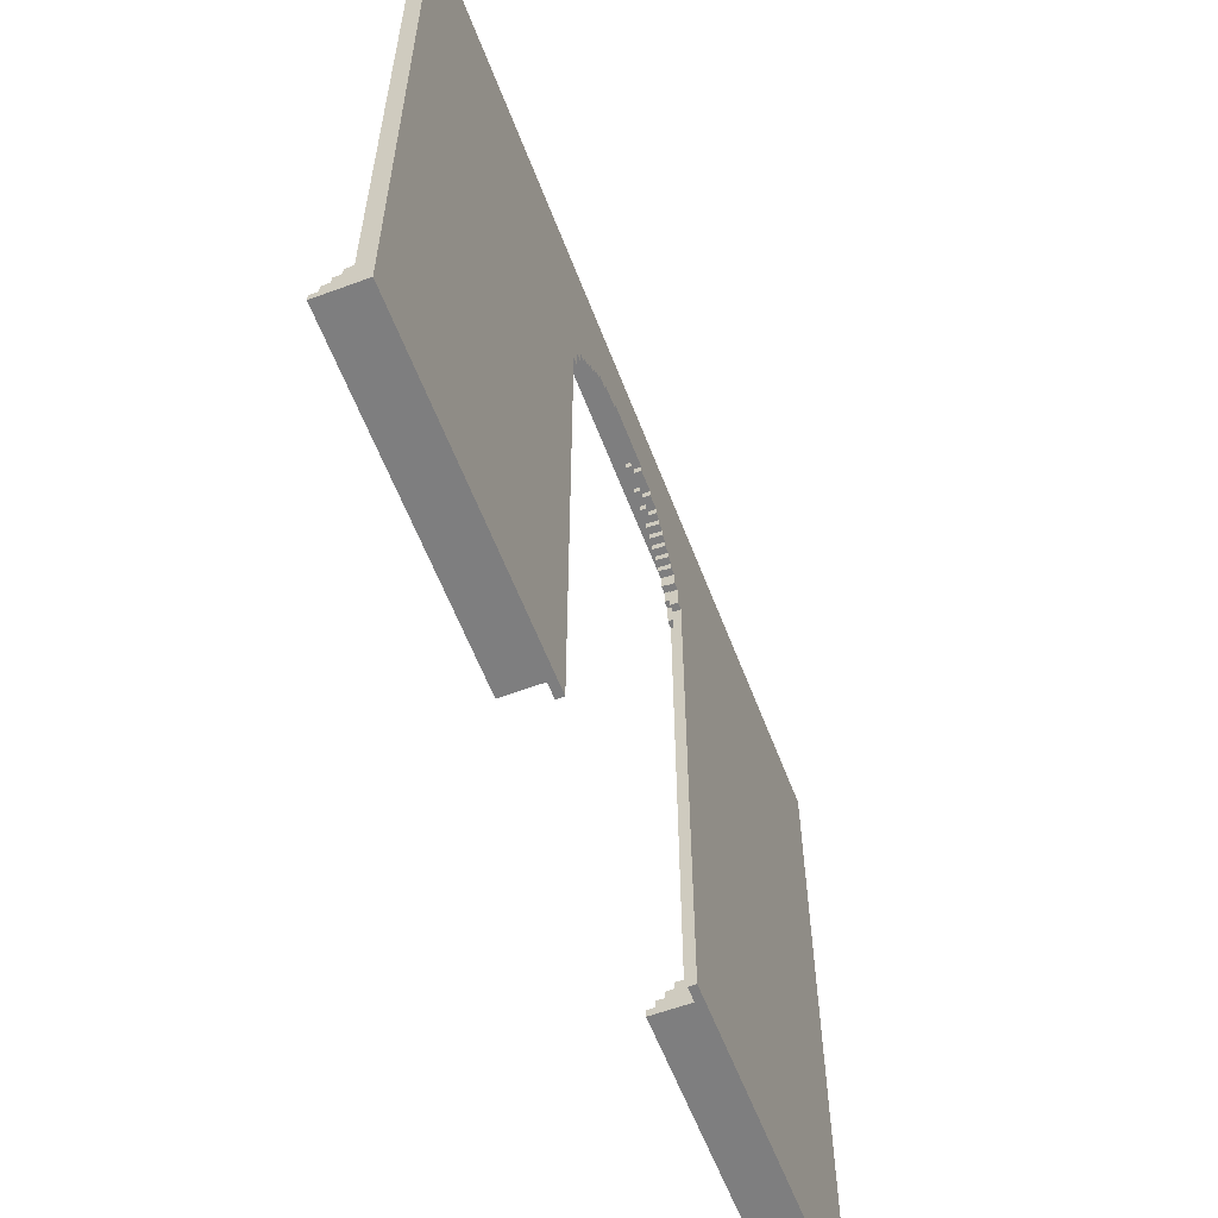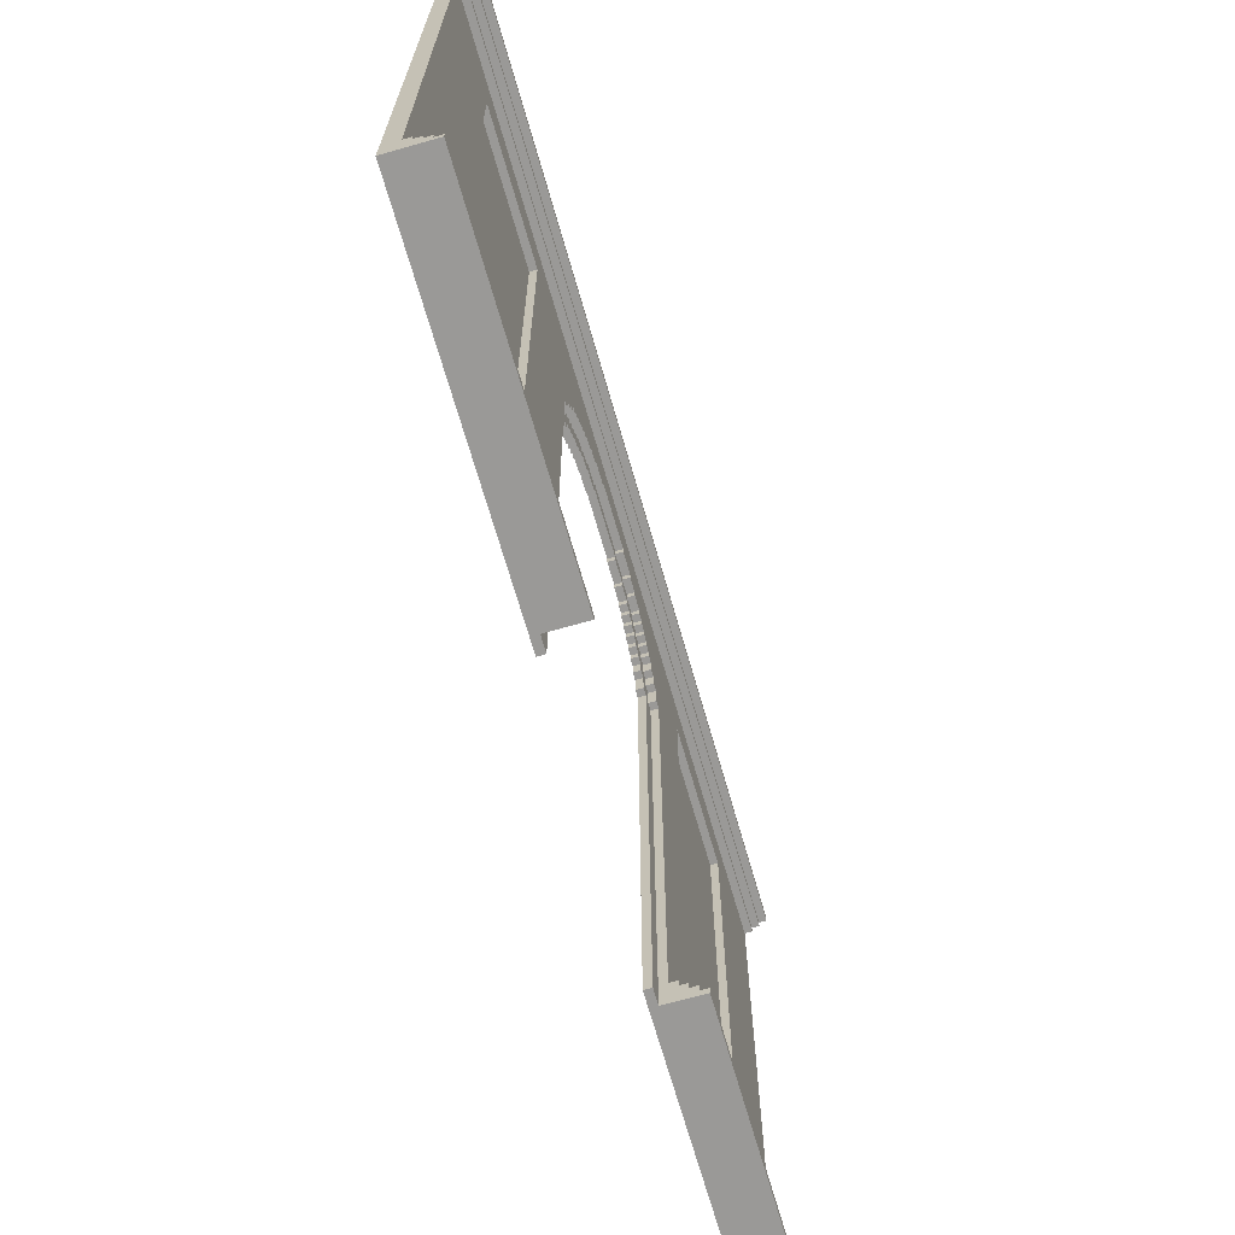
<metadata>
{"format":"obj","ext":"obj","renderer":"f3d","projection":"perspective","resolution":1024,"background":"white","views":[{"elev":-59.5,"azim":-159.2,"up":"+Y"},{"elev":-68.9,"azim":16.0,"up":"+Y"}]}
</metadata>
<code>
v -63 0 63
v -63 0 18
v -63 0 16
v -63 0 -19
v -63 0 -21
v -63 0 -63
v -63 11 52
v -63 11 26
v -63 11 -26
v -63 11 -52
v -63 71 18
v -63 71 17
v -63 71 16
v -63 71 15
v -63 71 -18
v -63 71 -19
v -63 71 -20
v -63 71 -21
v -63 74 17
v -63 74 16
v -63 74 15
v -63 74 14
v -63 74 -17
v -63 74 -18
v -63 74 -19
v -63 74 -20
v -63 76 16
v -63 76 15
v -63 76 14
v -63 76 13
v -63 76 -16
v -63 76 -17
v -63 76 -18
v -63 76 -19
v -63 77 13
v -63 77 12
v -63 77 -15
v -63 77 -16
v -63 78 15
v -63 78 14
v -63 78 12
v -63 78 11
v -63 78 -14
v -63 78 -15
v -63 78 -17
v -63 78 -18
v -63 79 14
v -63 79 13
v -63 79 11
v -63 79 10
v -63 79 -13
v -63 79 -14
v -63 79 -16
v -63 79 -17
v -63 80 10
v -63 80 9
v -63 80 -12
v -63 80 -13
v -63 80 -15
v -63 80 -16
v -63 81 9
v -63 81 8
v -63 81 -11
v -63 81 -12
v -63 81 -14
v -63 81 -15
v -63 82 8
v -63 82 6
v -63 82 -9
v -63 82 -11
v -63 83 6
v -63 83 3
v -63 83 -6
v -63 83 -9
v -63 84 3
v -63 84 -6
v -63 85 52
v -63 85 26
v -63 85 13
v -63 85 3
v -63 85 -6
v -63 85 -14
v -63 85 -26
v -63 85 -52
v -63 86 3
v -63 86 -6
v -63 95 63
v -63 95 -63
v -62 0 18
v -62 0 16
v -62 0 -19
v -62 0 -21
v -62 11 50
v -62 11 30
v -62 11 -30
v -62 11 -49
v -62 71 18
v -62 71 17
v -62 71 16
v -62 71 15
v -62 71 -18
v -62 71 -19
v -62 71 -20
v -62 71 -21
v -62 74 17
v -62 74 16
v -62 74 15
v -62 74 14
v -62 74 -17
v -62 74 -18
v -62 74 -19
v -62 74 -20
v -62 76 16
v -62 76 15
v -62 76 14
v -62 76 13
v -62 76 -16
v -62 76 -17
v -62 76 -18
v -62 76 -19
v -62 77 13
v -62 77 12
v -62 77 -15
v -62 77 -16
v -62 78 15
v -62 78 14
v -62 78 12
v -62 78 11
v -62 78 -14
v -62 78 -15
v -62 78 -17
v -62 78 -18
v -62 79 14
v -62 79 13
v -62 79 11
v -62 79 10
v -62 79 -13
v -62 79 -14
v -62 79 -16
v -62 79 -17
v -62 80 13
v -62 80 12
v -62 80 10
v -62 80 9
v -62 80 -12
v -62 80 -13
v -62 80 -15
v -62 80 -16
v -62 81 12
v -62 81 11
v -62 81 9
v -62 81 8
v -62 81 -11
v -62 81 -12
v -62 81 -14
v -62 81 -15
v -62 82 11
v -62 82 10
v -62 82 8
v -62 82 6
v -62 82 -9
v -62 82 -11
v -62 82 -13
v -62 82 -14
v -62 83 10
v -62 83 8
v -62 83 6
v -62 83 3
v -62 83 -6
v -62 83 -9
v -62 83 -11
v -62 83 -13
v -62 84 8
v -62 84 6
v -62 84 3
v -62 84 -6
v -62 84 -9
v -62 84 -11
v -62 85 50
v -62 85 30
v -62 85 6
v -62 85 3
v -62 85 -6
v -62 85 -9
v -62 85 -30
v -62 85 -49
v -62 86 3
v -62 86 -6
v -61 4 63
v -61 4 18
v -61 4 -21
v -61 4 -63
v -61 11 50
v -61 11 30
v -61 11 -30
v -61 11 -49
v -61 71 18
v -61 71 17
v -61 71 -20
v -61 71 -21
v -61 74 17
v -61 74 16
v -61 74 -19
v -61 74 -20
v -61 76 16
v -61 76 15
v -61 76 -18
v -61 76 -19
v -61 78 15
v -61 78 14
v -61 78 -17
v -61 78 -18
v -61 79 14
v -61 79 13
v -61 79 -16
v -61 79 -17
v -61 80 13
v -61 80 12
v -61 80 -15
v -61 80 -16
v -61 81 12
v -61 81 11
v -61 81 -14
v -61 81 -15
v -61 82 11
v -61 82 10
v -61 82 -13
v -61 82 -14
v -61 83 10
v -61 83 8
v -61 83 -11
v -61 83 -13
v -61 84 8
v -61 84 6
v -61 84 -9
v -61 84 -11
v -61 85 50
v -61 85 30
v -61 85 6
v -61 85 3
v -61 85 -6
v -61 85 -9
v -61 85 -30
v -61 85 -49
v -61 86 3
v -61 86 -6
v -61 92 63
v -61 92 -63
v -60 3 63
v -60 3 18
v -60 3 -21
v -60 3 -63
v -60 4 63
v -60 4 18
v -60 4 -21
v -60 4 -63
v -60 92 63
v -60 92 -63
v -60 93 63
v -60 93 -63
v -59 2 63
v -59 2 18
v -59 2 -21
v -59 2 -63
v -59 3 63
v -59 3 18
v -59 3 -21
v -59 3 -63
v -59 93 63
v -59 93 -63
v -59 94 63
v -59 94 -63
v -58 1 63
v -58 1 18
v -58 1 -21
v -58 1 -63
v -58 2 63
v -58 2 18
v -58 2 -21
v -58 2 -63
v -58 94 63
v -58 94 -63
v -58 95 63
v -58 95 -63
v -57 0 63
v -57 0 18
v -57 0 -21
v -57 0 -63
v -57 1 63
v -57 1 18
v -57 1 -21
v -57 1 -63
v -63 0 63
v -63 95 63
v -61 0 63
v -61 4 63
v -61 92 63
v -61 95 63
v -60 3 63
v -60 4 63
v -60 92 63
v -60 93 63
v -59 2 63
v -59 3 63
v -59 93 63
v -59 94 63
v -58 1 63
v -58 2 63
v -58 94 63
v -58 95 63
v -57 0 63
v -57 1 63
v -62 11 30
v -62 85 30
v -61 11 30
v -61 85 30
v -63 83 -6
v -63 84 -6
v -62 83 -6
v -62 84 -6
v -62 85 -6
v -62 86 -6
v -61 85 -6
v -61 86 -6
v -63 82 -9
v -63 83 -9
v -62 82 -9
v -62 83 -9
v -62 84 -9
v -62 85 -9
v -61 84 -9
v -61 85 -9
v -63 81 -11
v -63 82 -11
v -62 81 -11
v -62 82 -11
v -62 83 -11
v -62 84 -11
v -61 83 -11
v -61 84 -11
v -63 80 -12
v -63 81 -12
v -62 80 -12
v -62 81 -12
v -63 79 -13
v -63 80 -13
v -62 79 -13
v -62 80 -13
v -62 82 -13
v -62 83 -13
v -61 82 -13
v -61 83 -13
v -63 78 -14
v -63 79 -14
v -62 78 -14
v -62 79 -14
v -62 81 -14
v -62 82 -14
v -61 81 -14
v -61 82 -14
v -63 77 -15
v -63 78 -15
v -62 77 -15
v -62 78 -15
v -62 80 -15
v -62 81 -15
v -61 80 -15
v -61 81 -15
v -63 76 -16
v -63 77 -16
v -62 76 -16
v -62 77 -16
v -62 79 -16
v -62 80 -16
v -61 79 -16
v -61 80 -16
v -63 74 -17
v -63 76 -17
v -62 74 -17
v -62 76 -17
v -62 78 -17
v -62 79 -17
v -61 78 -17
v -61 79 -17
v -63 71 -18
v -63 74 -18
v -62 71 -18
v -62 74 -18
v -62 76 -18
v -62 78 -18
v -61 76 -18
v -61 78 -18
v -63 0 -19
v -63 71 -19
v -62 0 -19
v -62 71 -19
v -62 74 -19
v -62 76 -19
v -61 74 -19
v -61 76 -19
v -62 71 -20
v -62 74 -20
v -61 71 -20
v -61 74 -20
v -62 0 -21
v -62 71 -21
v -61 0 -21
v -61 4 -21
v -61 71 -21
v -60 3 -21
v -60 4 -21
v -59 2 -21
v -59 3 -21
v -58 1 -21
v -58 2 -21
v -57 0 -21
v -57 1 -21
v -62 11 -49
v -62 85 -49
v -61 11 -49
v -61 85 -49
v -62 11 50
v -62 85 50
v -61 11 50
v -61 85 50
v -62 0 18
v -62 71 18
v -61 0 18
v -61 4 18
v -61 71 18
v -60 3 18
v -60 4 18
v -59 2 18
v -59 3 18
v -58 1 18
v -58 2 18
v -57 0 18
v -57 1 18
v -62 71 17
v -62 74 17
v -61 71 17
v -61 74 17
v -63 0 16
v -63 71 16
v -62 0 16
v -62 71 16
v -62 74 16
v -62 76 16
v -61 74 16
v -61 76 16
v -63 71 15
v -63 74 15
v -62 71 15
v -62 74 15
v -62 76 15
v -62 78 15
v -61 76 15
v -61 78 15
v -63 74 14
v -63 76 14
v -62 74 14
v -62 76 14
v -62 78 14
v -62 79 14
v -61 78 14
v -61 79 14
v -63 76 13
v -63 77 13
v -62 76 13
v -62 77 13
v -62 79 13
v -62 80 13
v -61 79 13
v -61 80 13
v -63 77 12
v -63 78 12
v -62 77 12
v -62 78 12
v -62 80 12
v -62 81 12
v -61 80 12
v -61 81 12
v -63 78 11
v -63 79 11
v -62 78 11
v -62 79 11
v -62 81 11
v -62 82 11
v -61 81 11
v -61 82 11
v -63 79 10
v -63 80 10
v -62 79 10
v -62 80 10
v -62 82 10
v -62 83 10
v -61 82 10
v -61 83 10
v -63 80 9
v -63 81 9
v -62 80 9
v -62 81 9
v -63 81 8
v -63 82 8
v -62 81 8
v -62 82 8
v -62 83 8
v -62 84 8
v -61 83 8
v -61 84 8
v -63 82 6
v -63 83 6
v -62 82 6
v -62 83 6
v -62 84 6
v -62 85 6
v -61 84 6
v -61 85 6
v -63 83 3
v -63 84 3
v -62 83 3
v -62 84 3
v -62 85 3
v -62 86 3
v -61 85 3
v -61 86 3
v -62 11 -30
v -62 85 -30
v -61 11 -30
v -61 85 -30
v -63 0 -63
v -63 95 -63
v -61 0 -63
v -61 4 -63
v -61 92 -63
v -61 95 -63
v -60 3 -63
v -60 4 -63
v -60 92 -63
v -60 93 -63
v -59 2 -63
v -59 3 -63
v -59 93 -63
v -59 94 -63
v -58 1 -63
v -58 2 -63
v -58 94 -63
v -58 95 -63
v -57 0 -63
v -57 1 -63
v -63 0 63
v -61 0 63
v -57 0 63
v -63 0 18
v -62 0 18
v -61 0 18
v -57 0 18
v -63 0 16
v -62 0 16
v -63 0 -19
v -62 0 -19
v -63 0 -21
v -62 0 -21
v -61 0 -21
v -57 0 -21
v -63 0 -63
v -61 0 -63
v -57 0 -63
v -62 71 18
v -61 71 18
v -62 71 17
v -61 71 17
v -63 71 16
v -62 71 16
v -63 71 15
v -62 71 15
v -63 71 -18
v -62 71 -18
v -63 71 -19
v -62 71 -19
v -62 71 -20
v -61 71 -20
v -62 71 -21
v -61 71 -21
v -62 74 17
v -61 74 17
v -62 74 16
v -61 74 16
v -63 74 15
v -62 74 15
v -63 74 14
v -62 74 14
v -63 74 -17
v -62 74 -17
v -63 74 -18
v -62 74 -18
v -62 74 -19
v -61 74 -19
v -62 74 -20
v -61 74 -20
v -62 76 16
v -61 76 16
v -62 76 15
v -61 76 15
v -63 76 14
v -62 76 14
v -63 76 13
v -62 76 13
v -63 76 -16
v -62 76 -16
v -63 76 -17
v -62 76 -17
v -62 76 -18
v -61 76 -18
v -62 76 -19
v -61 76 -19
v -63 77 13
v -62 77 13
v -63 77 12
v -62 77 12
v -63 77 -15
v -62 77 -15
v -63 77 -16
v -62 77 -16
v -62 78 15
v -61 78 15
v -62 78 14
v -61 78 14
v -63 78 12
v -62 78 12
v -63 78 11
v -62 78 11
v -63 78 -14
v -62 78 -14
v -63 78 -15
v -62 78 -15
v -62 78 -17
v -61 78 -17
v -62 78 -18
v -61 78 -18
v -62 79 14
v -61 79 14
v -62 79 13
v -61 79 13
v -63 79 11
v -62 79 11
v -63 79 10
v -62 79 10
v -63 79 -13
v -62 79 -13
v -63 79 -14
v -62 79 -14
v -62 79 -16
v -61 79 -16
v -62 79 -17
v -61 79 -17
v -62 80 13
v -61 80 13
v -62 80 12
v -61 80 12
v -63 80 10
v -62 80 10
v -63 80 9
v -62 80 9
v -63 80 -12
v -62 80 -12
v -63 80 -13
v -62 80 -13
v -62 80 -15
v -61 80 -15
v -62 80 -16
v -61 80 -16
v -62 81 12
v -61 81 12
v -62 81 11
v -61 81 11
v -63 81 9
v -62 81 9
v -63 81 8
v -62 81 8
v -63 81 -11
v -62 81 -11
v -63 81 -12
v -62 81 -12
v -62 81 -14
v -61 81 -14
v -62 81 -15
v -61 81 -15
v -62 82 11
v -61 82 11
v -62 82 10
v -61 82 10
v -63 82 8
v -62 82 8
v -63 82 6
v -62 82 6
v -63 82 -9
v -62 82 -9
v -63 82 -11
v -62 82 -11
v -62 82 -13
v -61 82 -13
v -62 82 -14
v -61 82 -14
v -62 83 10
v -61 83 10
v -62 83 8
v -61 83 8
v -63 83 6
v -62 83 6
v -63 83 3
v -62 83 3
v -63 83 -6
v -62 83 -6
v -63 83 -9
v -62 83 -9
v -62 83 -11
v -61 83 -11
v -62 83 -13
v -61 83 -13
v -62 84 8
v -61 84 8
v -62 84 6
v -61 84 6
v -63 84 3
v -62 84 3
v -63 84 -6
v -62 84 -6
v -62 84 -9
v -61 84 -9
v -62 84 -11
v -61 84 -11
v -62 85 50
v -61 85 50
v -62 85 30
v -61 85 30
v -62 85 6
v -61 85 6
v -62 85 3
v -61 85 3
v -62 85 -6
v -61 85 -6
v -62 85 -9
v -61 85 -9
v -62 85 -30
v -61 85 -30
v -62 85 -49
v -61 85 -49
v -62 86 3
v -61 86 3
v -62 86 -6
v -61 86 -6
v -61 92 63
v -60 92 63
v -61 92 -63
v -60 92 -63
v -60 93 63
v -59 93 63
v -60 93 -63
v -59 93 -63
v -59 94 63
v -58 94 63
v -59 94 -63
v -58 94 -63
v -58 1 63
v -57 1 63
v -58 1 18
v -57 1 18
v -58 1 -21
v -57 1 -21
v -58 1 -63
v -57 1 -63
v -59 2 63
v -58 2 63
v -59 2 18
v -58 2 18
v -59 2 -21
v -58 2 -21
v -59 2 -63
v -58 2 -63
v -60 3 63
v -59 3 63
v -60 3 18
v -59 3 18
v -60 3 -21
v -59 3 -21
v -60 3 -63
v -59 3 -63
v -61 4 63
v -60 4 63
v -61 4 18
v -60 4 18
v -61 4 -21
v -60 4 -21
v -61 4 -63
v -60 4 -63
v -62 11 50
v -61 11 50
v -62 11 30
v -61 11 30
v -62 11 -30
v -61 11 -30
v -62 11 -49
v -61 11 -49
v -63 95 63
v -61 95 63
v -58 95 63
v -63 95 -63
v -61 95 -63
v -58 95 -63
f 7 2 1
f 8 2 7
f 9 6 5
f 10 6 9
f 11 2 8
f 11 3 2
f 12 3 11
f 13 3 12
f 16 5 4
f 17 5 16
f 18 9 5
f 18 5 17
f 19 14 13
f 19 12 11
f 19 13 12
f 20 14 19
f 21 14 20
f 24 17 16
f 24 16 15
f 25 17 24
f 26 18 17
f 26 17 25
f 27 22 21
f 27 21 20
f 27 20 19
f 28 22 27
f 29 22 28
f 32 25 24
f 32 24 23
f 33 25 32
f 34 26 25
f 34 25 33
f 35 30 29
f 35 29 28
f 38 33 32
f 38 32 31
f 39 36 35
f 39 28 27
f 39 35 28
f 40 36 39
f 41 36 40
f 44 38 37
f 45 33 38
f 45 38 44
f 46 34 33
f 46 33 45
f 47 42 41
f 47 40 39
f 47 41 40
f 48 42 47
f 49 42 48
f 52 45 44
f 52 44 43
f 53 45 52
f 54 46 45
f 54 45 53
f 55 50 49
f 55 49 48
f 58 53 52
f 58 52 51
f 59 53 58
f 60 54 53
f 60 53 59
f 61 56 55
f 64 59 58
f 64 58 57
f 65 59 64
f 66 60 59
f 66 59 65
f 67 62 61
f 70 65 64
f 70 64 63
f 71 68 67
f 74 70 69
f 75 72 71
f 76 74 73
f 77 7 1
f 77 8 7
f 78 11 8
f 78 8 77
f 78 19 11
f 78 27 19
f 78 39 27
f 78 47 39
f 78 48 47
f 79 76 75
f 79 48 78
f 79 71 67
f 79 55 48
f 79 61 55
f 79 67 61
f 79 75 71
f 80 76 79
f 81 74 76
f 81 76 80
f 82 70 74
f 82 74 81
f 82 65 70
f 82 66 65
f 83 10 9
f 83 66 82
f 83 9 18
f 83 18 26
f 83 26 34
f 83 34 46
f 83 46 54
f 83 60 66
f 83 54 60
f 84 6 10
f 84 10 83
f 85 78 77
f 85 80 79
f 85 79 78
f 85 81 80
f 86 83 82
f 86 81 85
f 86 82 81
f 86 84 83
f 87 85 77
f 87 77 1
f 87 86 85
f 88 84 86
f 88 86 87
f 88 6 84
f 89 90 97
f 97 90 98
f 98 90 99
f 91 92 102
f 102 92 103
f 103 92 104
f 99 100 105
f 98 99 105
f 105 100 106
f 106 100 107
f 102 103 110
f 101 102 110
f 110 103 111
f 111 103 112
f 107 108 113
f 106 107 113
f 113 108 114
f 114 108 115
f 110 111 118
f 109 110 118
f 118 111 119
f 119 111 120
f 115 116 121
f 114 115 121
f 118 119 124
f 117 118 124
f 121 122 125
f 114 121 125
f 125 122 126
f 126 122 127
f 123 124 130
f 124 119 131
f 130 124 131
f 131 119 132
f 127 128 133
f 126 127 133
f 133 128 134
f 134 128 135
f 129 130 138
f 130 131 138
f 138 131 139
f 139 131 140
f 135 136 141
f 134 135 141
f 141 136 142
f 142 136 143
f 138 139 146
f 137 138 146
f 146 139 147
f 147 139 148
f 143 144 149
f 142 143 149
f 149 144 150
f 150 144 151
f 146 147 154
f 145 146 154
f 154 147 155
f 155 147 156
f 151 152 157
f 150 151 157
f 157 152 158
f 158 152 159
f 154 155 162
f 153 154 162
f 162 155 163
f 163 155 164
f 159 160 165
f 158 159 165
f 165 160 166
f 166 160 167
f 162 163 170
f 161 162 170
f 170 163 171
f 171 163 172
f 167 168 173
f 166 167 173
f 173 168 174
f 174 168 175
f 170 171 176
f 169 170 176
f 176 171 177
f 177 171 178
f 93 94 179
f 179 94 180
f 174 175 181
f 176 177 181
f 175 176 181
f 181 177 182
f 182 177 183
f 183 177 184
f 95 96 185
f 185 96 186
f 182 183 187
f 187 183 188
f 189 190 193
f 193 190 194
f 191 192 195
f 195 192 196
f 194 190 197
f 191 195 200
f 197 198 201
f 199 200 204
f 201 202 205
f 203 204 208
f 205 206 209
f 207 208 212
f 209 210 213
f 211 212 216
f 213 214 217
f 215 216 220
f 217 218 221
f 219 220 224
f 221 222 225
f 223 224 228
f 225 226 229
f 227 228 232
f 229 230 233
f 231 232 236
f 189 193 237
f 233 234 238
f 194 197 238
f 197 201 238
f 201 205 238
f 229 233 238
f 205 209 238
f 209 213 238
f 225 229 238
f 213 217 238
f 217 221 238
f 221 225 238
f 238 234 239
f 235 236 242
f 236 232 243
f 200 195 243
f 242 236 243
f 204 200 243
f 232 228 243
f 208 204 243
f 212 208 243
f 228 224 243
f 224 220 243
f 220 216 243
f 216 212 243
f 196 192 244
f 239 240 245
f 238 239 245
f 237 238 245
f 242 243 246
f 243 244 246
f 241 242 246
f 237 245 247
f 245 246 247
f 189 237 247
f 246 244 248
f 247 246 248
f 244 192 248
f 249 250 253
f 253 250 254
f 251 252 255
f 255 252 256
f 257 258 259
f 259 258 260
f 261 262 265
f 265 262 266
f 263 264 267
f 267 264 268
f 269 270 271
f 271 270 272
f 273 274 277
f 277 274 278
f 275 276 279
f 279 276 280
f 281 282 283
f 283 282 284
f 285 286 289
f 289 286 290
f 287 288 291
f 291 288 292
f 295 294 293
f 296 294 295
f 297 294 296
f 298 294 297
f 299 296 295
f 300 296 299
f 301 298 297
f 302 298 301
f 303 299 295
f 304 299 303
f 305 298 302
f 306 298 305
f 307 303 295
f 308 303 307
f 309 298 306
f 310 298 309
f 311 307 295
f 312 307 311
f 315 314 313
f 316 314 315
f 319 318 317
f 320 318 319
f 323 322 321
f 324 322 323
f 327 326 325
f 328 326 327
f 331 330 329
f 332 330 331
f 335 334 333
f 336 334 335
f 339 338 337
f 340 338 339
f 343 342 341
f 344 342 343
f 347 346 345
f 348 346 347
f 351 350 349
f 352 350 351
f 355 354 353
f 356 354 355
f 359 358 357
f 360 358 359
f 363 362 361
f 364 362 363
f 367 366 365
f 368 366 367
f 371 370 369
f 372 370 371
f 375 374 373
f 376 374 375
f 379 378 377
f 380 378 379
f 383 382 381
f 384 382 383
f 387 386 385
f 388 386 387
f 391 390 389
f 392 390 391
f 395 394 393
f 396 394 395
f 399 398 397
f 400 398 399
f 403 402 401
f 404 402 403
f 407 406 405
f 408 406 407
f 409 406 408
f 410 408 407
f 411 408 410
f 412 410 407
f 413 410 412
f 414 412 407
f 415 412 414
f 416 414 407
f 417 414 416
f 420 419 418
f 421 419 420
f 422 423 424
f 424 423 425
f 426 427 428
f 428 427 429
f 429 427 430
f 428 429 431
f 431 429 432
f 428 431 433
f 433 431 434
f 428 433 435
f 435 433 436
f 428 435 437
f 437 435 438
f 439 440 441
f 441 440 442
f 443 444 445
f 445 444 446
f 447 448 449
f 449 448 450
f 451 452 453
f 453 452 454
f 455 456 457
f 457 456 458
f 459 460 461
f 461 460 462
f 463 464 465
f 465 464 466
f 467 468 469
f 469 468 470
f 471 472 473
f 473 472 474
f 475 476 477
f 477 476 478
f 479 480 481
f 481 480 482
f 483 484 485
f 485 484 486
f 487 488 489
f 489 488 490
f 491 492 493
f 493 492 494
f 495 496 497
f 497 496 498
f 499 500 501
f 501 500 502
f 503 504 505
f 505 504 506
f 507 508 509
f 509 508 510
f 511 512 513
f 513 512 514
f 515 516 517
f 517 516 518
f 519 520 521
f 521 520 522
f 523 524 525
f 525 524 526
f 527 528 529
f 529 528 530
f 531 532 533
f 533 532 534
f 534 532 535
f 535 532 536
f 533 534 537
f 537 534 538
f 535 536 539
f 539 536 540
f 533 537 541
f 541 537 542
f 540 536 543
f 543 536 544
f 533 541 545
f 545 541 546
f 544 536 547
f 547 536 548
f 533 545 549
f 549 545 550
f 554 552 551
f 555 552 554
f 556 553 552
f 556 552 555
f 557 553 556
f 558 555 554
f 559 555 558
f 562 561 560
f 563 561 562
f 566 563 562
f 566 564 563
f 567 565 564
f 567 564 566
f 568 565 567
f 571 570 569
f 572 570 571
f 575 574 573
f 576 574 575
f 579 578 577
f 580 578 579
f 583 582 581
f 584 582 583
f 587 586 585
f 588 586 587
f 591 590 589
f 592 590 591
f 595 594 593
f 596 594 595
f 599 598 597
f 600 598 599
f 603 602 601
f 604 602 603
f 607 606 605
f 608 606 607
f 611 610 609
f 612 610 611
f 615 614 613
f 616 614 615
f 619 618 617
f 620 618 619
f 623 622 621
f 624 622 623
f 627 626 625
f 628 626 627
f 631 630 629
f 632 630 631
f 635 634 633
f 636 634 635
f 639 638 637
f 640 638 639
f 643 642 641
f 644 642 643
f 647 646 645
f 648 646 647
f 651 650 649
f 652 650 651
f 655 654 653
f 656 654 655
f 659 658 657
f 660 658 659
f 663 662 661
f 664 662 663
f 667 666 665
f 668 666 667
f 671 670 669
f 672 670 671
f 675 674 673
f 676 674 675
f 679 678 677
f 680 678 679
f 683 682 681
f 684 682 683
f 687 686 685
f 688 686 687
f 691 690 689
f 692 690 691
f 695 694 693
f 696 694 695
f 699 698 697
f 700 698 699
f 703 702 701
f 704 702 703
f 707 706 705
f 708 706 707
f 711 710 709
f 712 710 711
f 715 714 713
f 716 714 715
f 719 718 717
f 720 718 719
f 723 722 721
f 724 722 723
f 727 726 725
f 728 726 727
f 731 730 729
f 732 730 731
f 735 734 733
f 736 734 735
f 739 738 737
f 740 738 739
f 743 742 741
f 744 742 743
f 747 746 745
f 748 746 747
f 751 750 749
f 752 750 751
f 755 754 753
f 756 754 755
f 759 758 757
f 760 758 759
f 763 762 761
f 764 762 763
f 765 766 767
f 767 766 768
f 769 770 771
f 771 770 772
f 773 774 775
f 775 774 776
f 777 778 779
f 779 778 780
f 781 782 783
f 783 782 784
f 785 786 787
f 787 786 788
f 789 790 791
f 791 790 792
f 793 794 795
f 795 794 796
f 797 798 799
f 799 798 800
f 801 802 803
f 803 802 804
f 805 806 808
f 806 807 809
f 808 806 809
f 809 807 810

</code>
